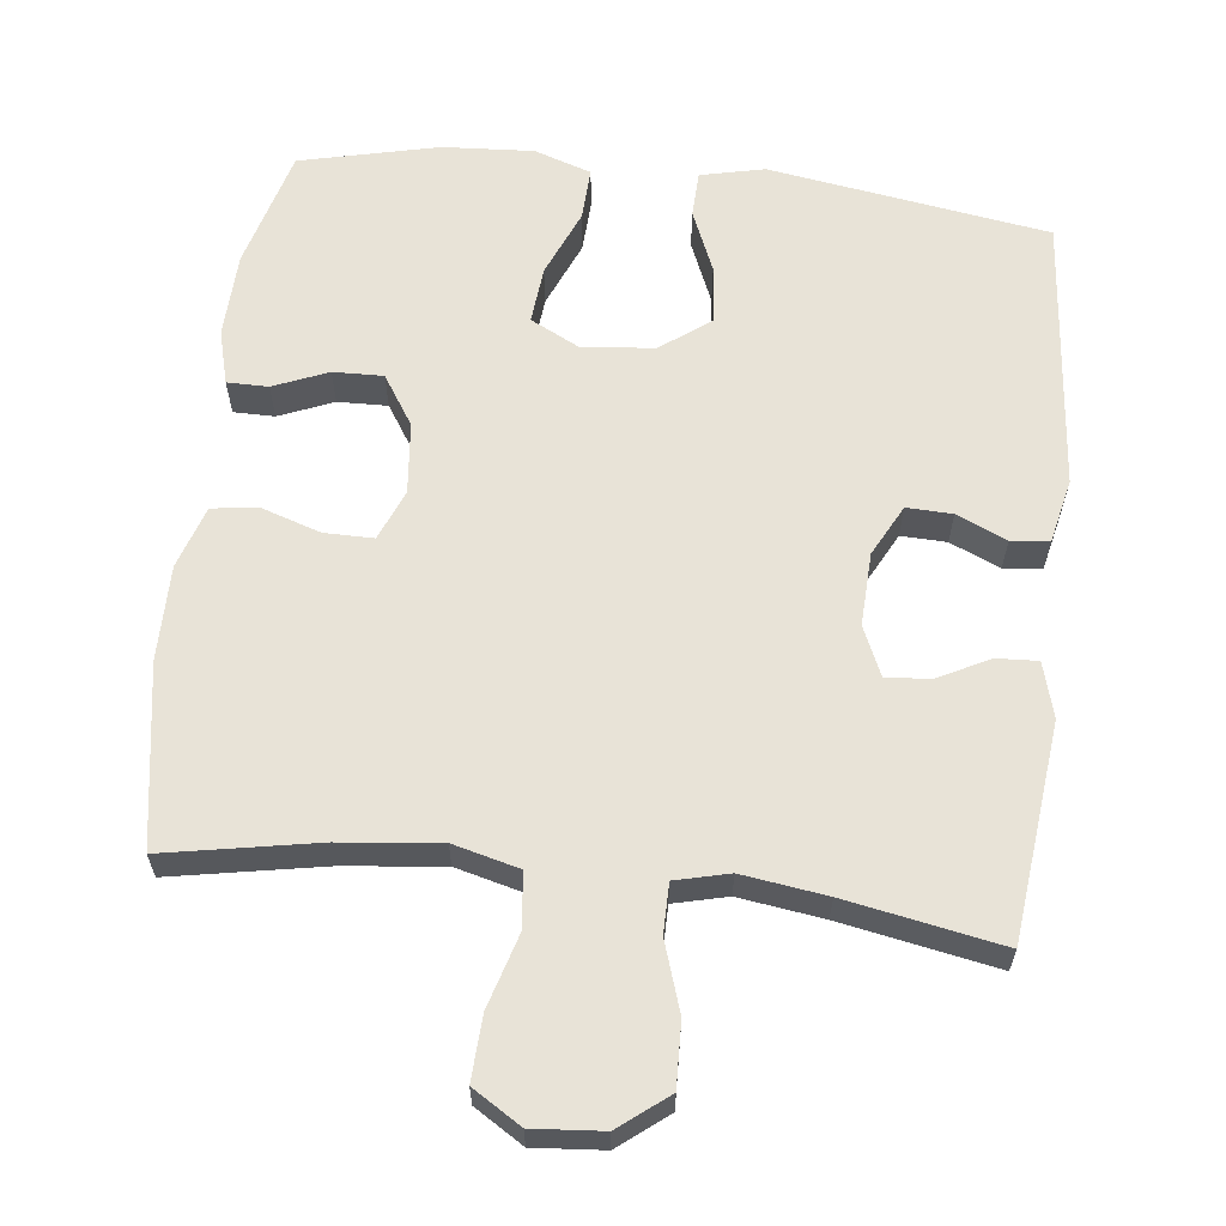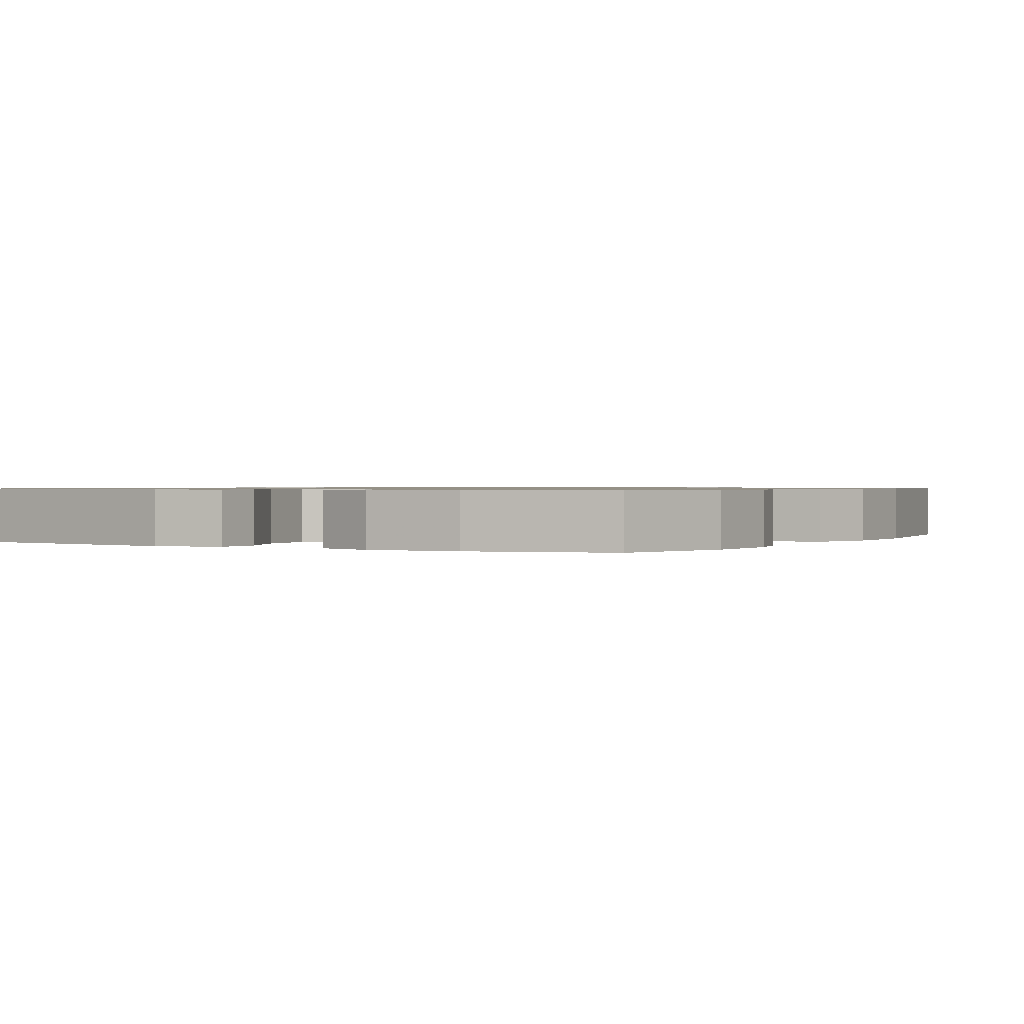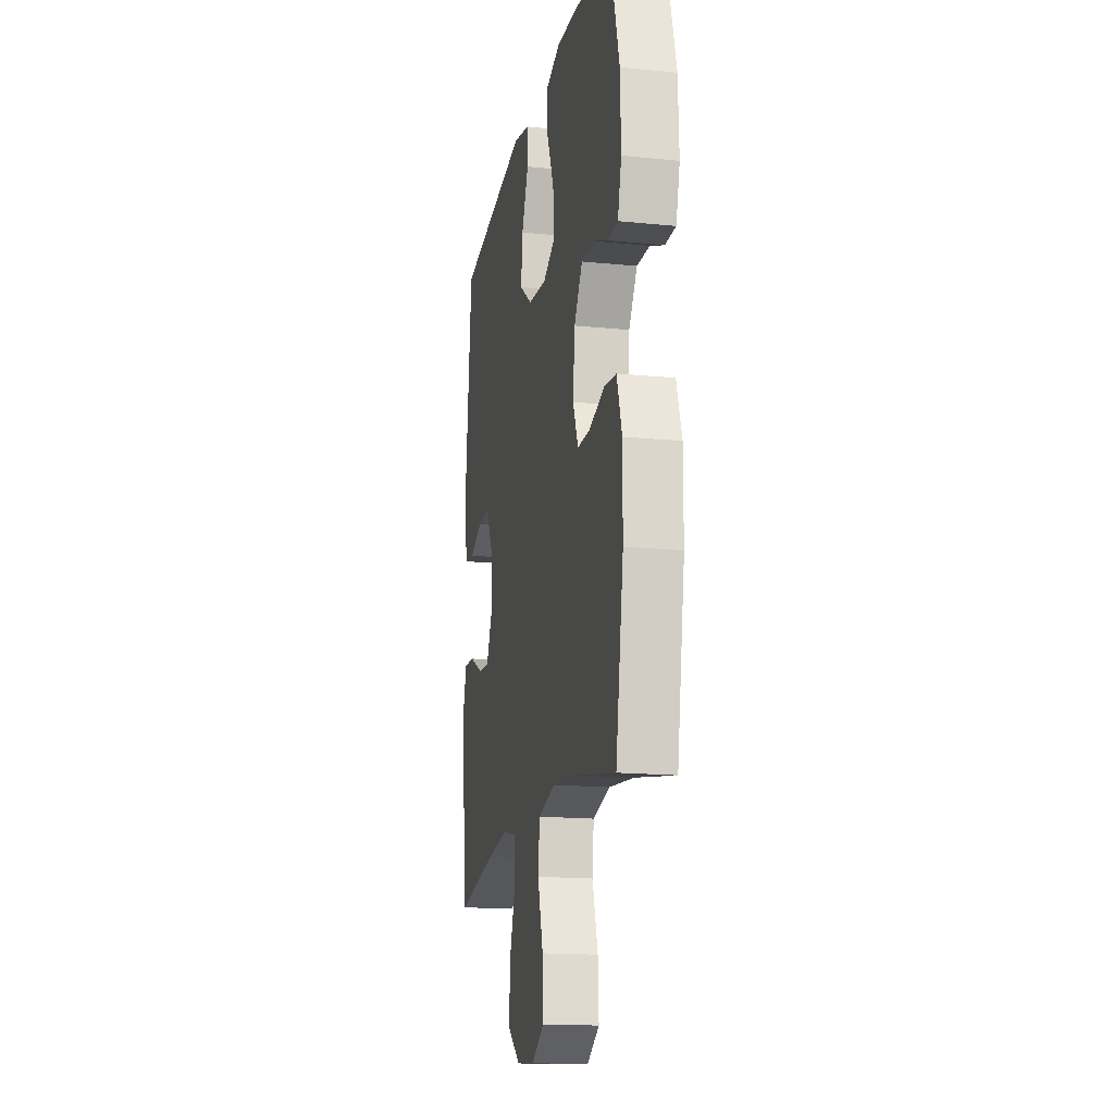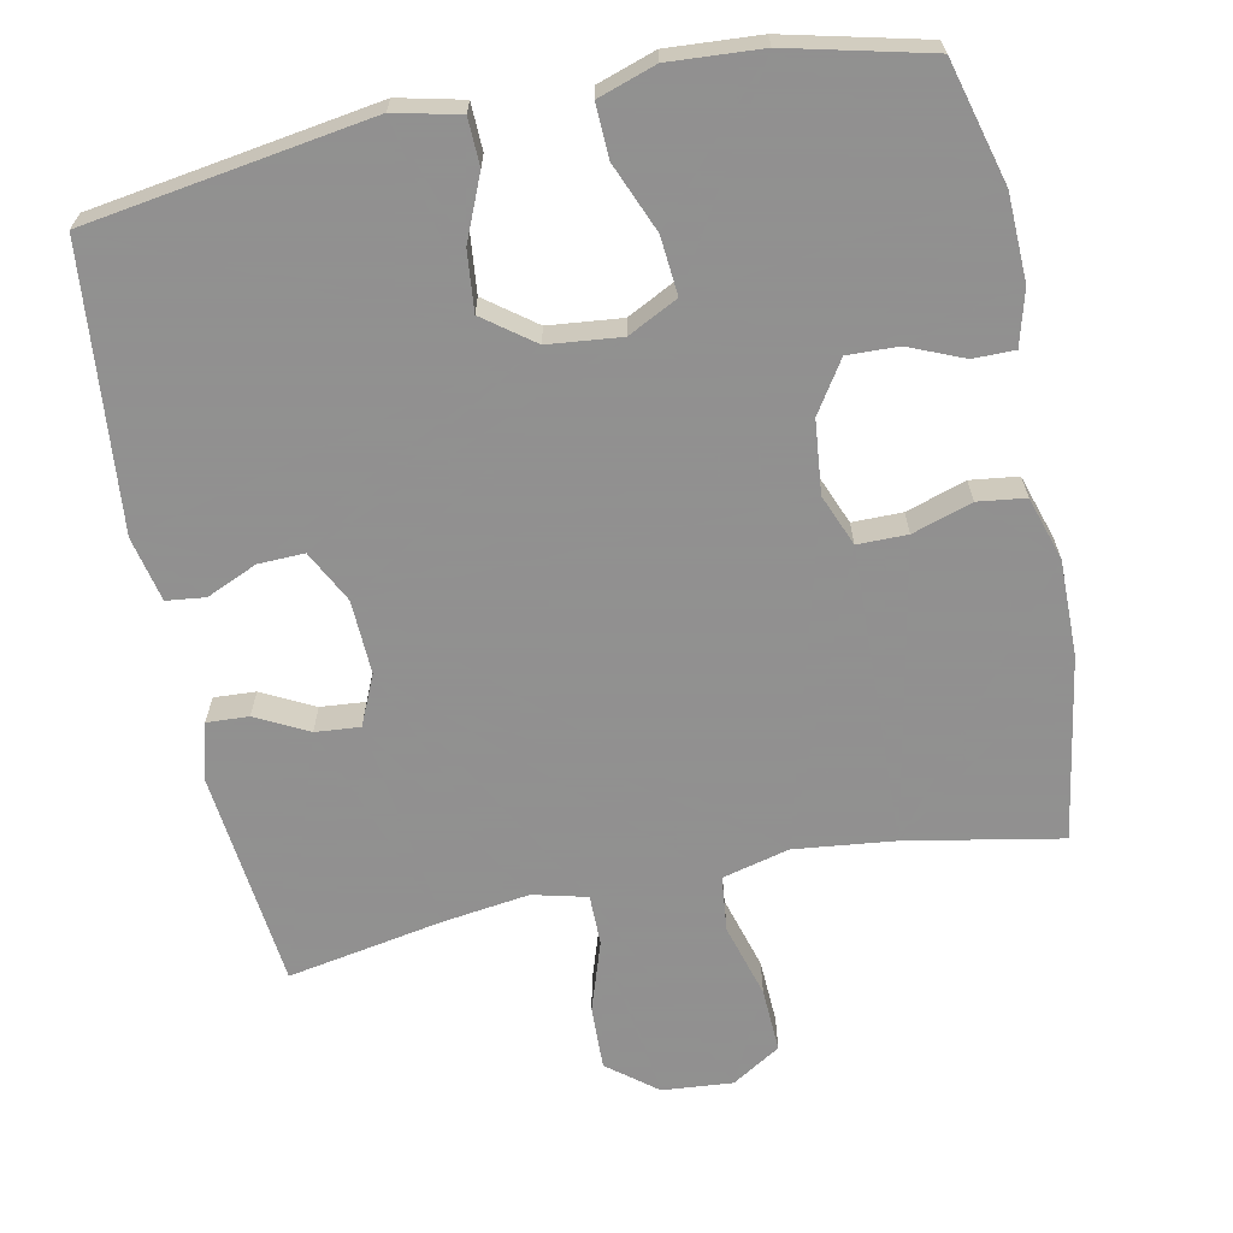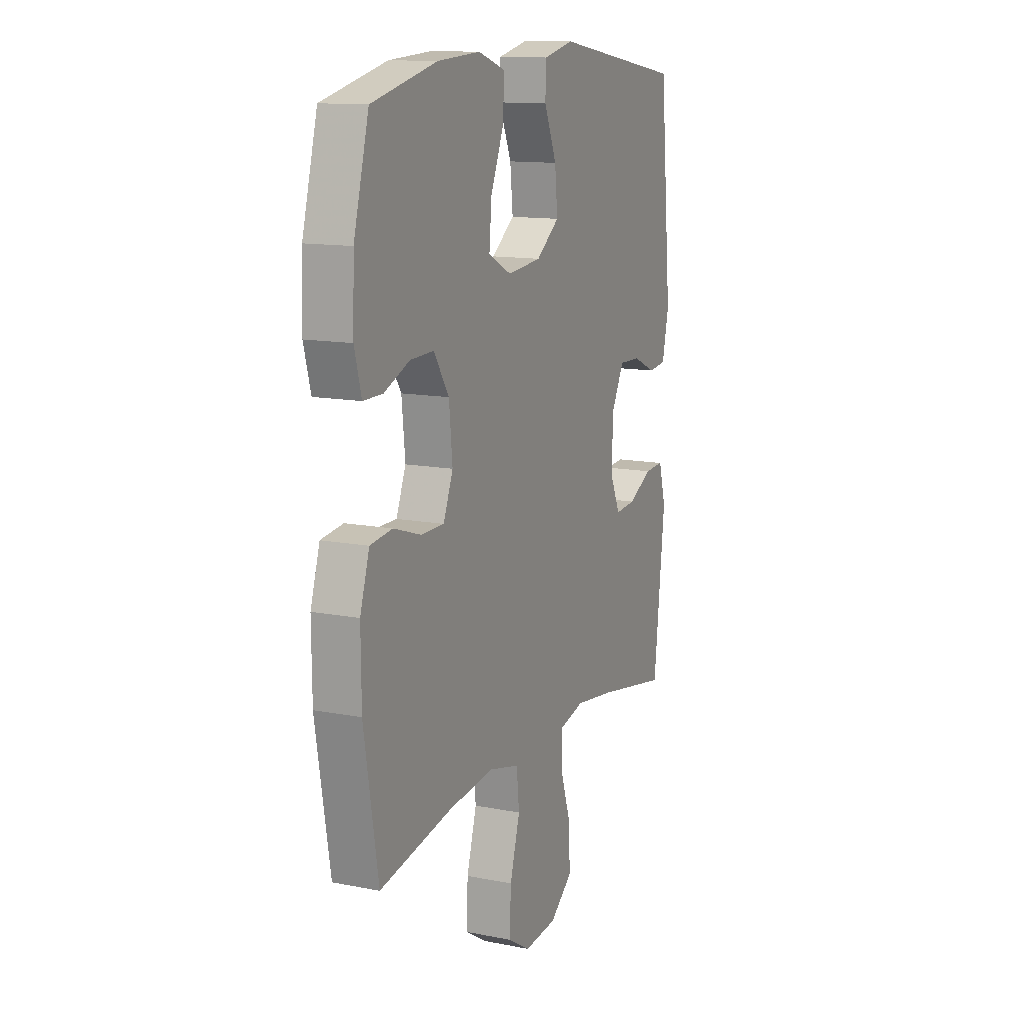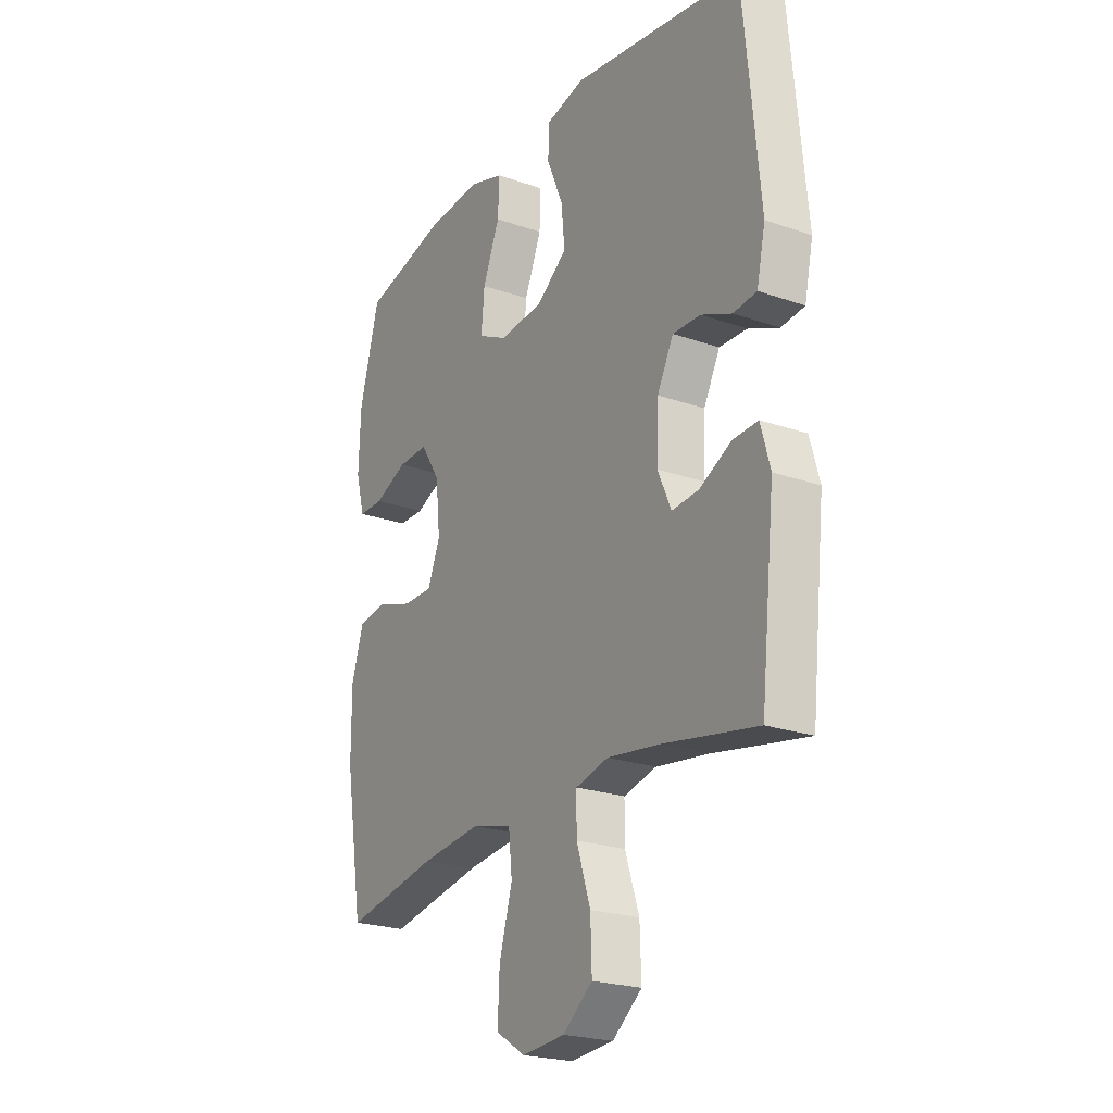
<metadata>
{"format":"obj","ext":"obj","renderer":"f3d","projection":"perspective","resolution":1024,"background":"white","views":[{"elev":61.8,"azim":-173.3,"up":"+Y"},{"elev":0.8,"azim":29.9,"up":"+Y"},{"elev":-16.6,"azim":78.4,"up":"+Z"},{"elev":-65.8,"azim":11.5,"up":"+Y"},{"elev":13.1,"azim":114.2,"up":"+Z"},{"elev":-22.9,"azim":-120.8,"up":"+Z"}]}
</metadata>
<code>
v 0.5 0.07 0.5
v 0.544 0.07 0.336
v 0.548 0.07 0.22
v 0.528 0.07 0.146
v 0.472 0.07 0.146
v 0.398 0.07 0.177
v 0.33 0.07 0.179
v 0.286 0.07 0.111
v 0.276 0.07 0.013
v 0.304 0.07 -0.056
v 0.371 0.07 -0.056
v 0.451 0.07 -0.03
v 0.515 0.07 -0.038
v 0.542 0.07 -0.124
v 0.541 0.07 -0.253
v 0.5 0.07 -0.5
v 0.292 0.07 -0.461
v 0.157 0.07 -0.446
v 0.067 0.07 -0.469
v 0.059 0.07 -0.544
v 0.088 0.07 -0.644
v 0.092 0.07 -0.731
v 0.026 0.07 -0.772
v -0.069 0.07 -0.764
v -0.135 0.07 -0.712
v -0.132 0.07 -0.625
v -0.101 0.07 -0.531
v -0.101 0.07 -0.463
v -0.174 0.07 -0.445
v -0.289 0.07 -0.461
v -0.5 0.07 -0.5
v -0.532 0.07 -0.205
v -0.511 0.07 -0.13
v -0.455 0.07 -0.133
v -0.385 0.07 -0.169
v -0.325 0.07 -0.174
v -0.295 0.07 -0.107
v -0.299 0.07 -0.007
v -0.335 0.07 0.063
v -0.397 0.07 0.061
v -0.465 0.07 0.031
v -0.517 0.07 0.037
v -0.536 0.07 0.124
v -0.5 0.07 0.5
v -0.119 0.07 0.559
v -0.032 0.07 0.539
v -0.03 0.07 0.476
v -0.066 0.07 0.391
v -0.074 0.07 0.311
v -0.007 0.07 0.261
v 0.091 0.07 0.251
v 0.158 0.07 0.285
v 0.151 0.07 0.363
v 0.113 0.07 0.455
v 0.11 0.07 0.527
v 0.188 0.07 0.553
v 0.312 0.07 0.545
v 0.5 0 0.5
v 0.544 0 0.336
v 0.548 0 0.22
v 0.528 0 0.146
v 0.472 0 0.146
v 0.398 0 0.177
v 0.33 0 0.179
v 0.286 0 0.111
v 0.276 0 0.013
v 0.304 0 -0.056
v 0.371 0 -0.056
v 0.451 0 -0.03
v 0.515 0 -0.038
v 0.542 0 -0.124
v 0.541 0 -0.253
v 0.5 0 -0.5
v 0.292 0 -0.461
v 0.157 0 -0.446
v 0.067 0 -0.469
v 0.059 0 -0.544
v 0.088 0 -0.644
v 0.092 0 -0.731
v 0.026 0 -0.772
v -0.069 0 -0.764
v -0.135 0 -0.712
v -0.132 0 -0.625
v -0.101 0 -0.531
v -0.101 0 -0.463
v -0.174 0 -0.445
v -0.289 0 -0.461
v -0.5 0 -0.5
v -0.532 0 -0.205
v -0.511 0 -0.13
v -0.455 0 -0.133
v -0.385 0 -0.169
v -0.325 0 -0.174
v -0.295 0 -0.107
v -0.299 0 -0.007
v -0.335 0 0.063
v -0.397 0 0.061
v -0.465 0 0.031
v -0.517 0 0.037
v -0.536 0 0.124
v -0.5 0 0.5
v -0.119 0 0.559
v -0.032 0 0.539
v -0.03 0 0.476
v -0.066 0 0.391
v -0.074 0 0.311
v -0.007 0 0.261
v 0.091 0 0.251
v 0.158 0 0.285
v 0.151 0 0.363
v 0.113 0 0.455
v 0.11 0 0.527
v 0.188 0 0.553
v 0.312 0 0.545
f 53 54 55 56
f 52 53 56 57
f 45 46 47 48
f 45 48 49
f 44 45 49
f 43 44 49 50
f 40 41 42 43
f 39 40 43 50
f 32 33 34 35
f 30 31 32 35
f 29 30 35 36
f 28 29 36 37
f 24 25 26 27
f 24 27 28
f 23 24 28
f 20 21 22 23
f 19 20 23 28
f 18 19 28 37
f 14 15 16 17
f 11 12 13 14
f 10 11 14 17
f 9 10 17 18
f 3 4 5 6
f 3 6 7
f 2 3 7
f 52 57 1 2
f 51 52 2 7
f 38 39 50 51
f 38 51 7 8
f 18 37 38
f 8 9 18 38
f 113 112 111 110
f 114 113 110 109
f 105 104 103 102
f 106 105 102
f 106 102 101
f 107 106 101 100
f 100 99 98 97
f 107 100 97 96
f 92 91 90 89
f 92 89 88 87
f 93 92 87 86
f 94 93 86 85
f 84 83 82 81
f 85 84 81
f 85 81 80
f 80 79 78 77
f 85 80 77 76
f 94 85 76 75
f 74 73 72 71
f 71 70 69 68
f 74 71 68 67
f 75 74 67 66
f 63 62 61 60
f 64 63 60
f 64 60 59
f 59 58 114 109
f 64 59 109 108
f 108 107 96 95
f 65 64 108 95
f 95 94 75
f 95 75 66 65
f 1 58 59 2
f 2 59 60 3
f 3 60 61 4
f 4 61 62 5
f 5 62 63 6
f 6 63 64 7
f 7 64 65 8
f 8 65 66 9
f 9 66 67 10
f 10 67 68 11
f 11 68 69 12
f 12 69 70 13
f 13 70 71 14
f 14 71 72 15
f 15 72 73 16
f 16 73 74 17
f 17 74 75 18
f 18 75 76 19
f 19 76 77 20
f 20 77 78 21
f 21 78 79 22
f 22 79 80 23
f 23 80 81 24
f 24 81 82 25
f 25 82 83 26
f 26 83 84 27
f 27 84 85 28
f 28 85 86 29
f 29 86 87 30
f 30 87 88 31
f 31 88 89 32
f 32 89 90 33
f 33 90 91 34
f 34 91 92 35
f 35 92 93 36
f 36 93 94 37
f 37 94 95 38
f 38 95 96 39
f 39 96 97 40
f 40 97 98 41
f 41 98 99 42
f 42 99 100 43
f 43 100 101 44
f 44 101 102 45
f 45 102 103 46
f 46 103 104 47
f 47 104 105 48
f 48 105 106 49
f 49 106 107 50
f 50 107 108 51
f 51 108 109 52
f 52 109 110 53
f 53 110 111 54
f 54 111 112 55
f 55 112 113 56
f 56 113 114 57
f 57 114 58 1

</code>
